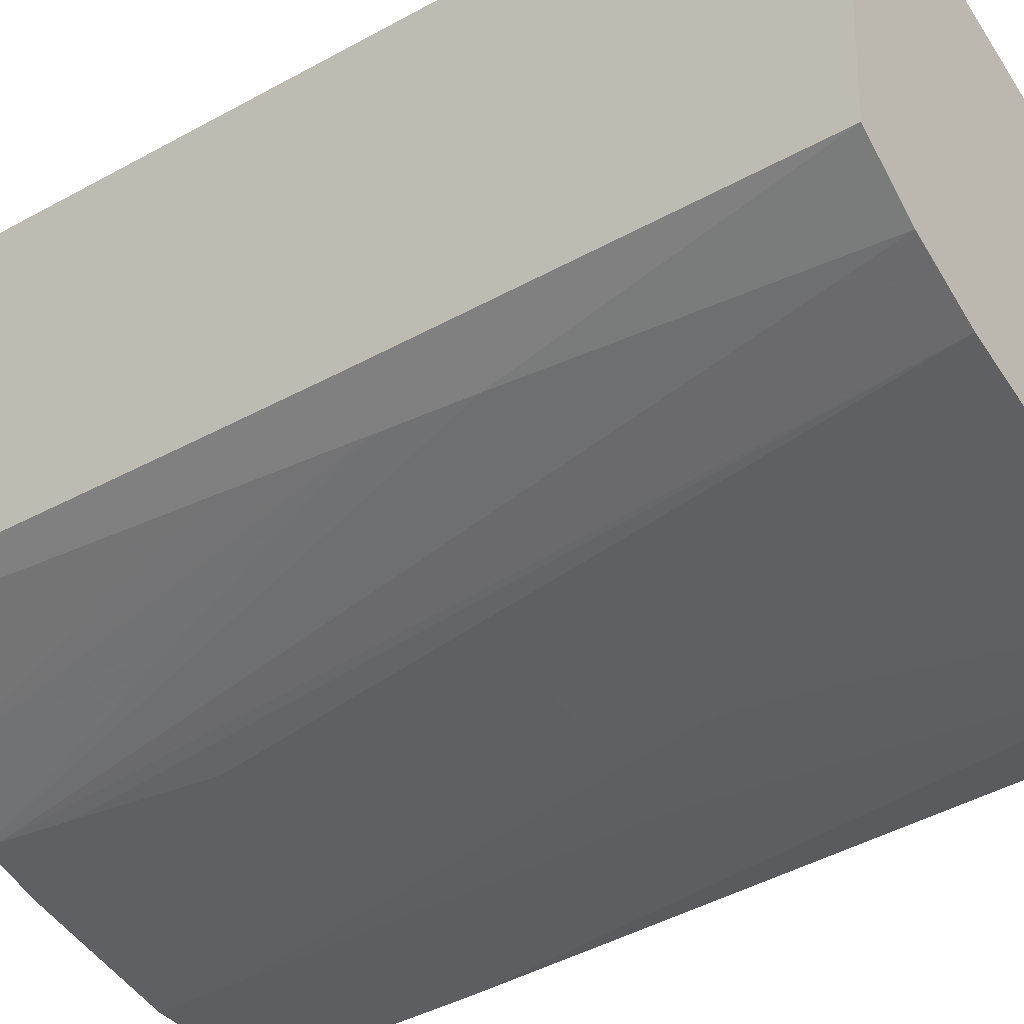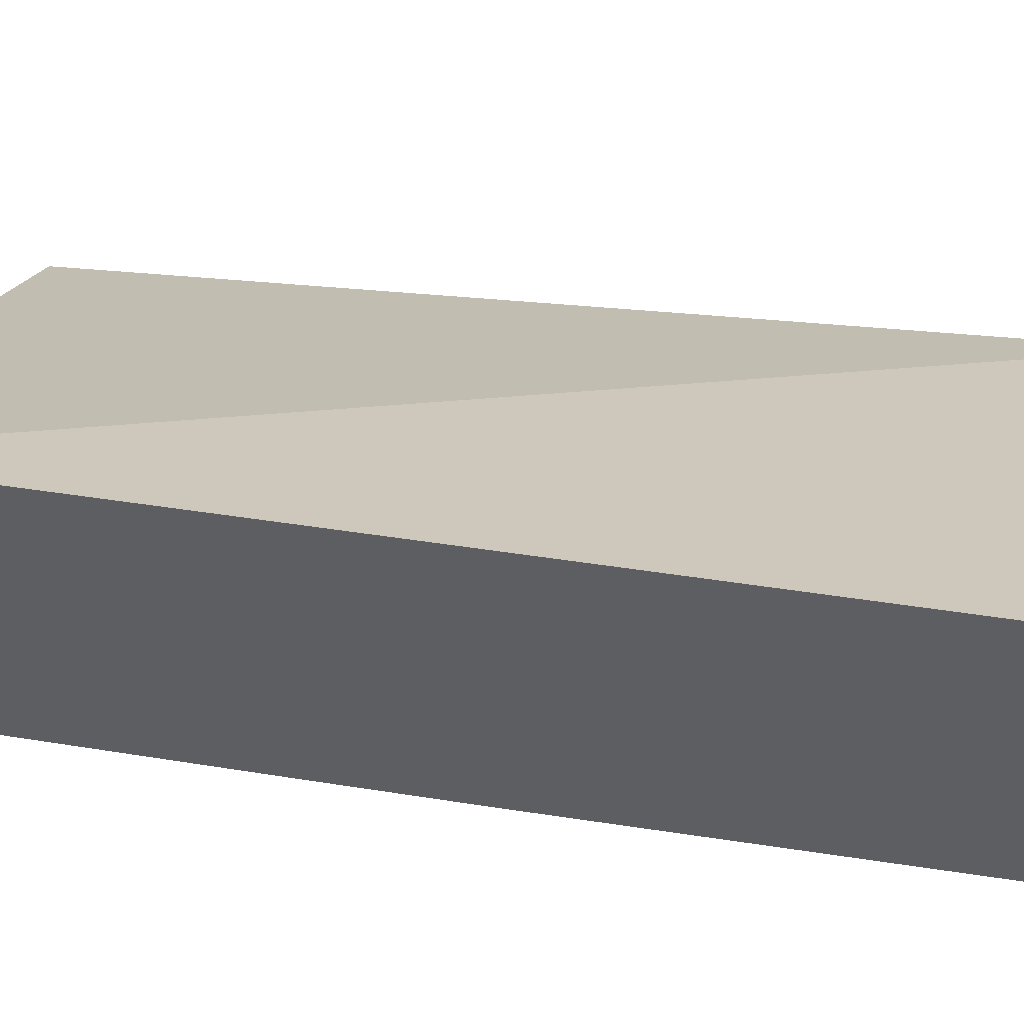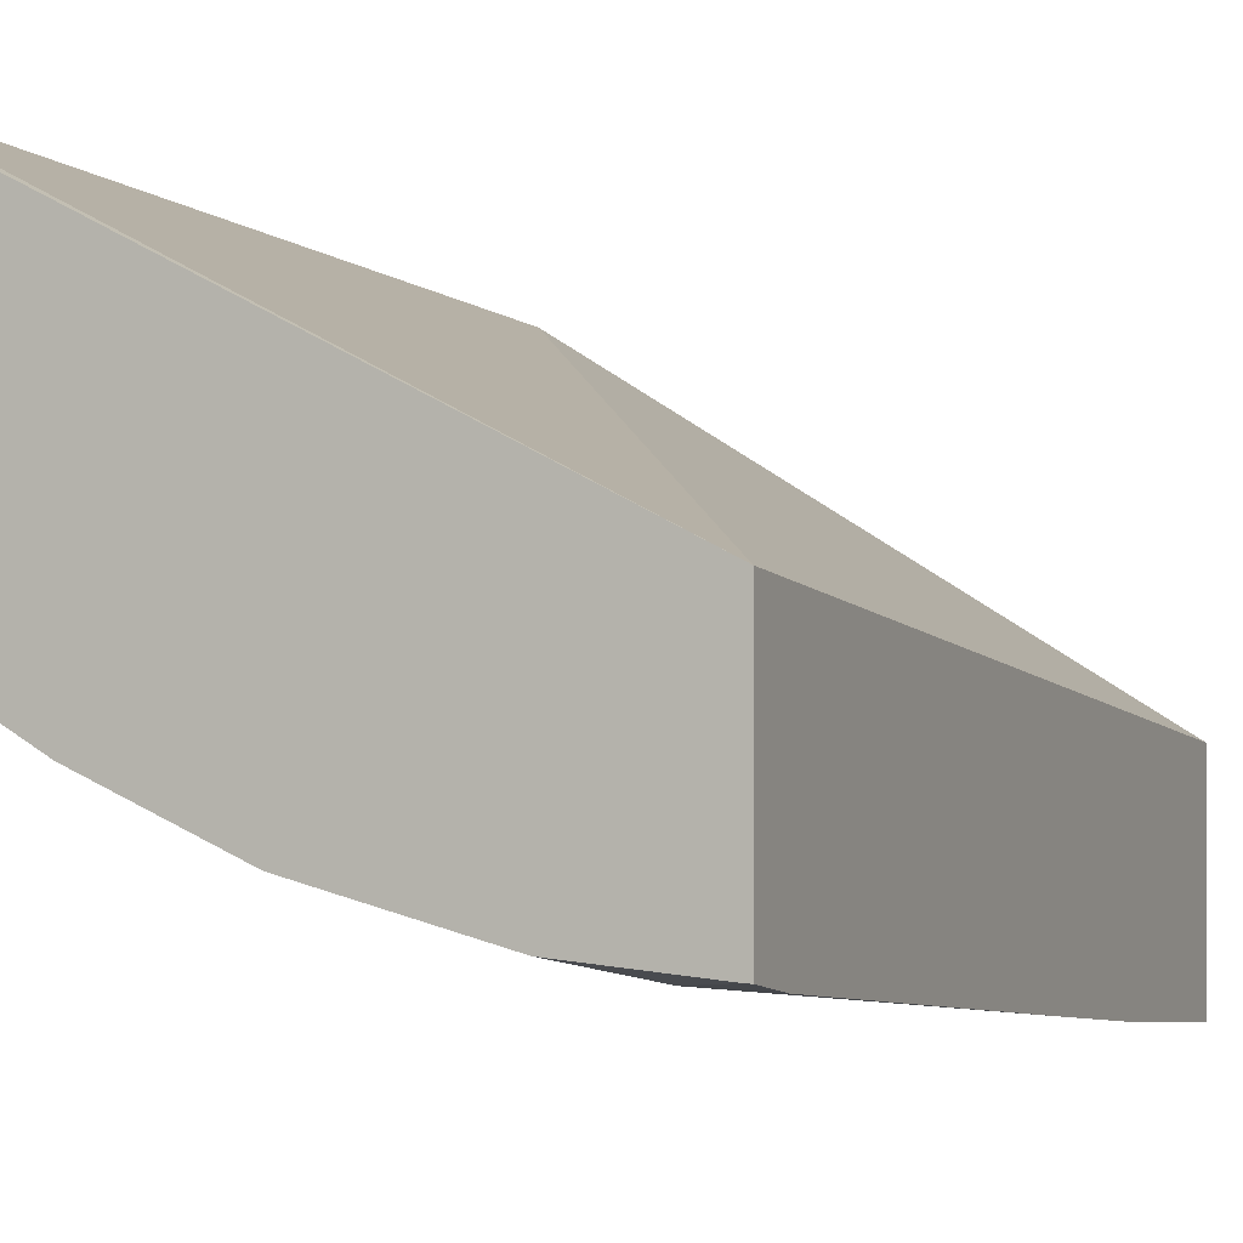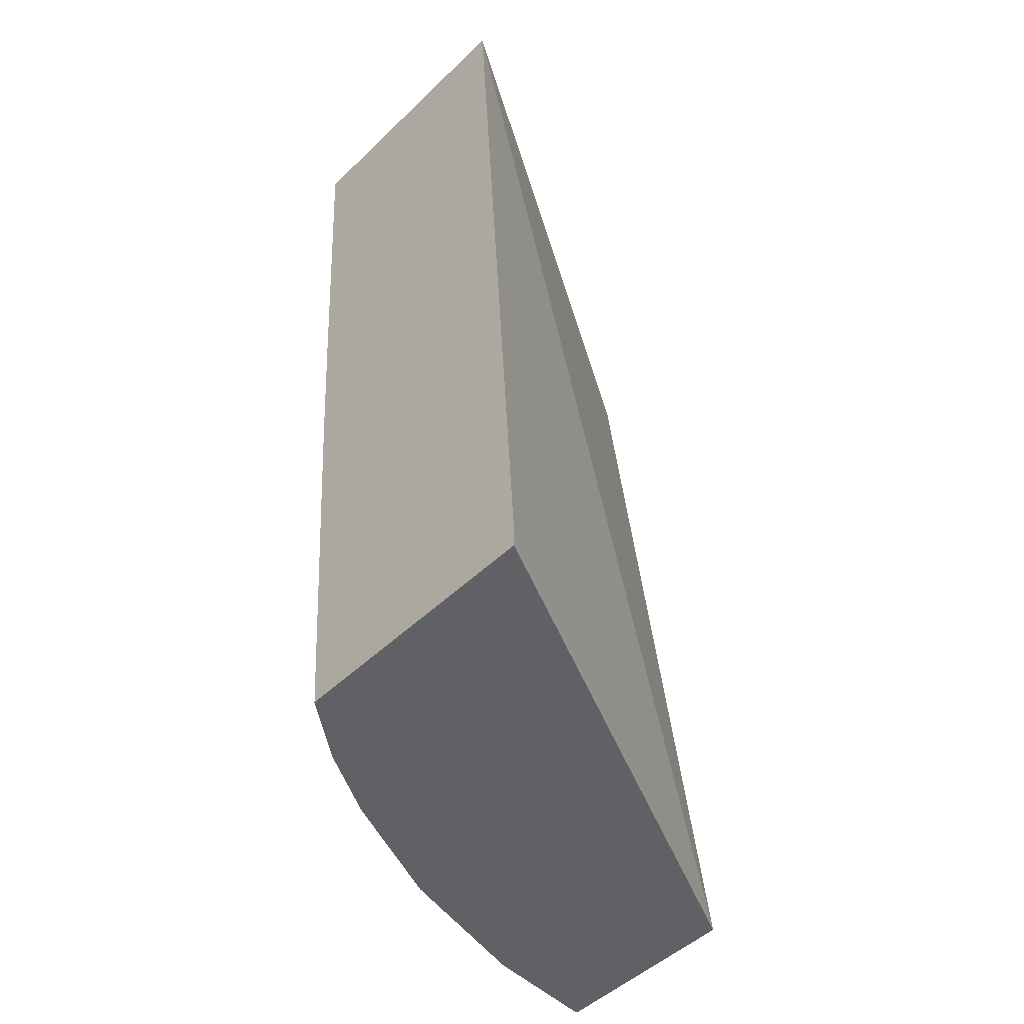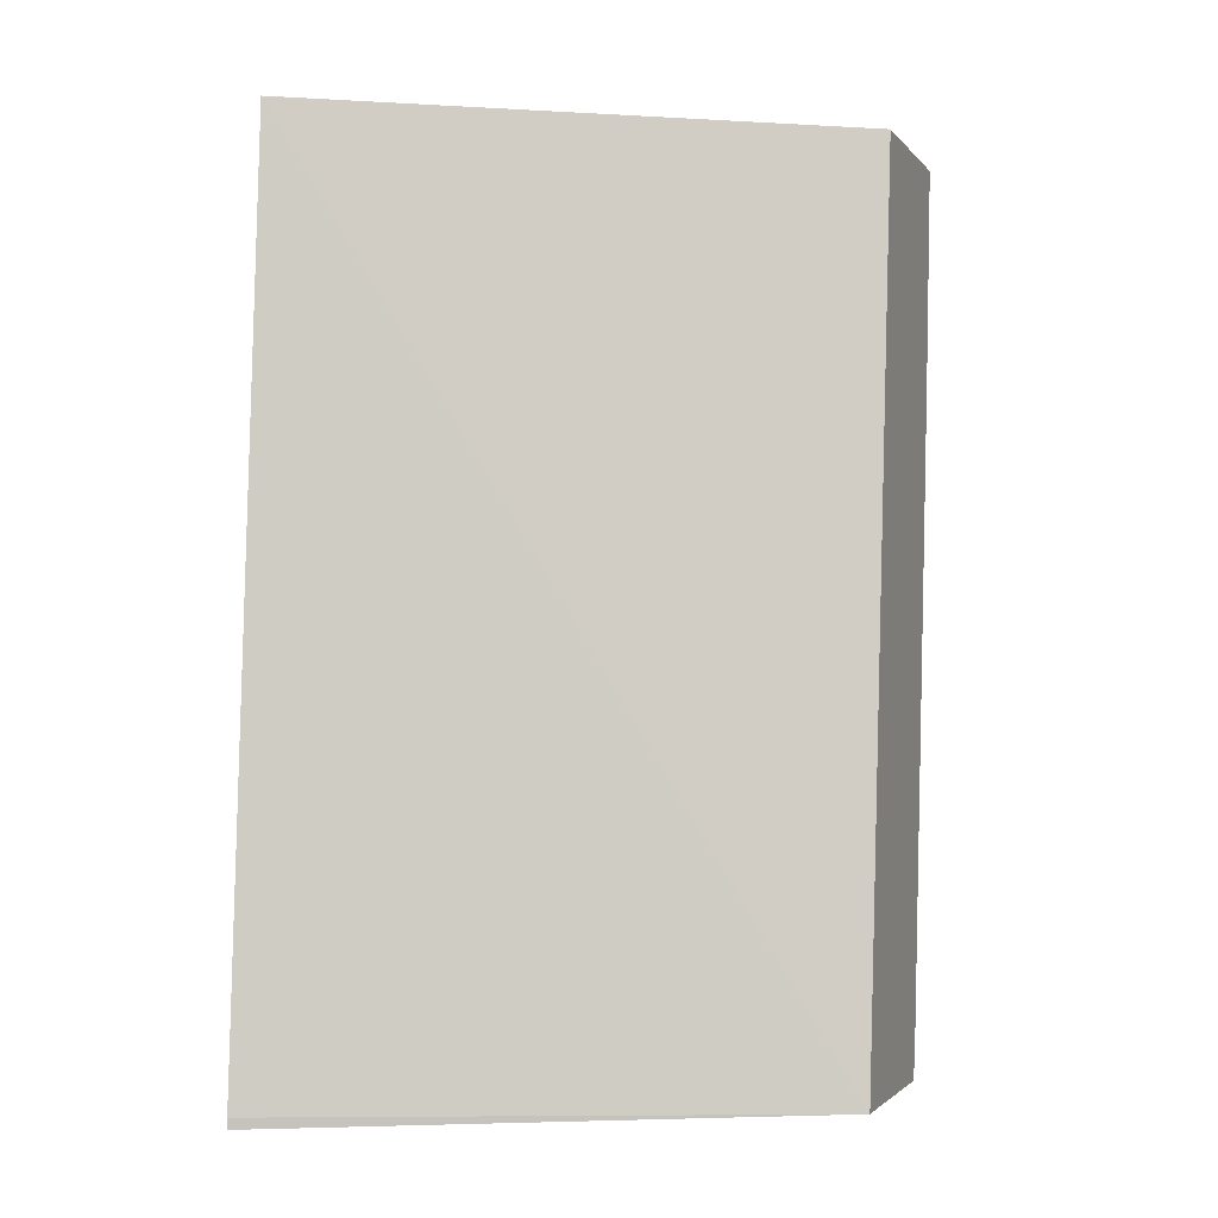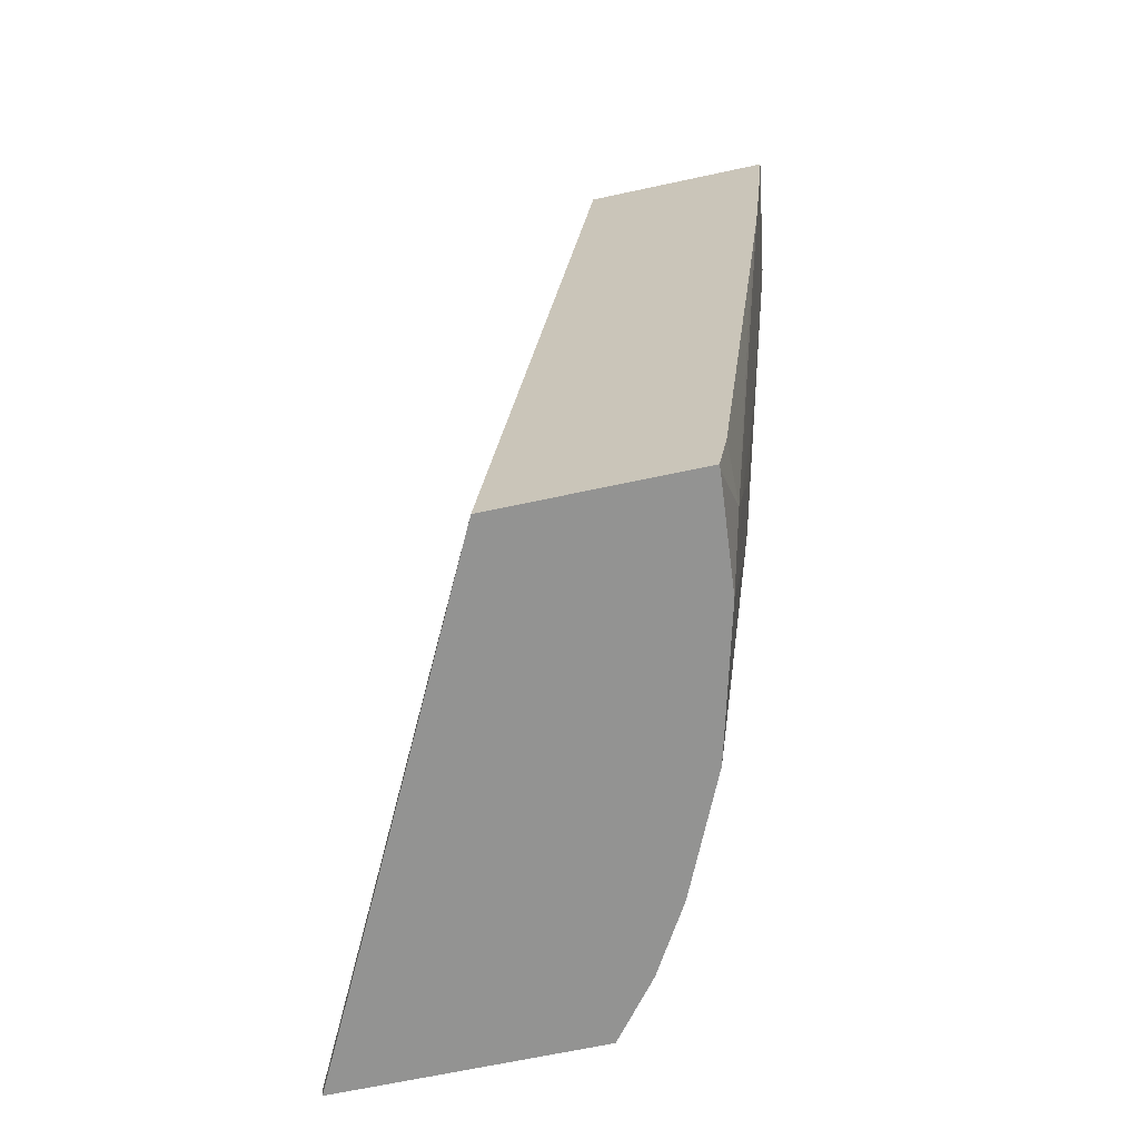
<metadata>
{"format":"obj","ext":"obj","renderer":"f3d","projection":"perspective","resolution":1024,"background":"white","views":[{"elev":-28.1,"azim":126.9,"up":"+Y"},{"elev":48.3,"azim":102.9,"up":"+Y"},{"elev":-0.3,"azim":-157.7,"up":"+Y"},{"elev":-47.8,"azim":137.2,"up":"+Z"},{"elev":-2.0,"azim":-161.5,"up":"+Z"},{"elev":-66.7,"azim":-77.8,"up":"+Z"}]}
</metadata>
<code>
v 0.07148 -0.1913 0.09586
v 0.07148 -0.191 0.09183
v 0.07551 -0.1907 0.09586
v 0.07148 -0.1808 0.09586
v 0.07148 -0.1909 0.09107
v 0.07817 -0.1903 0.09586
v 0.09906 -0.1642 0.09586
v 0.07148 -0.175 0.0464
v 0.07148 -0.1902 0.08439
v 0.07817 -0.1898 0.09107
v 0.08523 -0.1875 0.09107
v 0.086 -0.1875 0.09586
v 0.0822 -0.1862 0.06383
v 0.08282 -0.1864 0.06875
v 0.08372 -0.1868 0.07619
v 0.08454 -0.1871 0.08363
v 0.09906 -0.1612 0.04698
v 0.09906 -0.1789 0.09586
v 0.09906 -0.1613 0.0464
v 0.07148 -0.1857 0.0464
v 0.07148 -0.1902 0.08363
v 0.07817 -0.1891 0.08363
v 0.08826 -0.1856 0.08363
v 0.08712 -0.1871 0.09586
v 0.07852 -0.1867 0.06133
v 0.08123 -0.1859 0.05887
v 0.08561 -0.1831 0.0464
v 0.07817 -0.1883 0.07619
v 0.08654 -0.1849 0.06875
v 0.08744 -0.1853 0.07619
v 0.09852 -0.1794 0.09586
v 0.09906 -0.1786 0.09107
v 0.09906 -0.1755 0.0464
v 0.07175 -0.1857 0.0464
v 0.07148 -0.1862 0.04916
v 0.07148 -0.1893 0.07619
v 0.07483 -0.1861 0.04955
v 0.0761 -0.1864 0.05386
v 0.08895 -0.1859 0.09107
v 0.09214 -0.1802 0.0464
v 0.08846 -0.1865 0.09586
v 0.07817 -0.1875 0.06875
v 0.07768 -0.1852 0.0464
v 0.09812 -0.1798 0.09586
v 0.09795 -0.1796 0.09107
v 0.09741 -0.1791 0.07619
v 0.09906 -0.1782 0.08363
v 0.09586 -0.178 0.04642
v 0.09598 -0.1779 0.0464
v 0.09906 -0.1768 0.06342
v 0.09711 -0.1789 0.06875
v 0.09689 -0.1787 0.06385
v 0.08929 -0.186 0.09506
v 0.09586 -0.178 0.0464
v 0.08934 -0.1861 0.09586
v 0.09264 -0.1838 0.09586
v 0.09906 -0.1775 0.0726
v 0.09906 -0.1777 0.07619
v 0.09906 -0.1772 0.06875
f 1 2 3
f 1 3 6
f 1 6 12
f 1 12 24
f 1 24 41
f 1 41 55
f 1 55 56
f 1 56 44
f 1 44 31
f 1 31 18
f 1 18 7
f 1 7 4
f 1 4 8
f 1 8 20
f 1 20 35
f 1 35 36
f 1 36 21
f 1 21 9
f 1 9 5
f 1 5 2
f 2 5 3
f 3 5 6
f 4 7 8
f 5 9 10
f 5 10 6
f 6 11 12
f 6 10 13
f 6 13 14
f 6 14 15
f 6 15 16
f 6 16 11
f 7 17 8
f 7 18 32
f 7 32 47
f 7 47 58
f 7 58 57
f 7 57 59
f 7 59 50
f 7 50 33
f 7 33 19
f 7 19 17
f 8 17 19
f 8 19 33
f 8 33 49
f 8 49 54
f 8 54 40
f 8 40 27
f 8 27 43
f 8 43 34
f 8 34 20
f 9 21 10
f 10 21 22
f 10 22 13
f 11 16 23
f 11 23 12
f 12 23 24
f 13 25 26
f 13 26 27
f 13 27 14
f 13 22 28
f 13 28 25
f 14 27 29
f 14 29 15
f 15 30 16
f 15 29 30
f 16 30 23
f 18 31 32
f 20 34 35
f 21 36 37
f 21 37 38
f 21 38 22
f 22 38 28
f 23 39 24
f 23 30 40
f 23 40 39
f 24 39 41
f 25 28 42
f 25 42 38
f 25 38 26
f 26 38 43
f 26 43 27
f 27 40 30
f 27 30 29
f 28 38 42
f 31 44 45
f 31 45 32
f 32 45 46
f 32 46 47
f 33 48 49
f 33 50 51
f 33 51 52
f 33 52 48
f 34 43 37
f 34 37 35
f 35 37 36
f 37 43 38
f 39 53 41
f 39 40 53
f 40 54 48
f 40 48 53
f 41 53 55
f 44 56 45
f 45 56 46
f 46 57 58
f 46 58 47
f 46 56 51
f 46 51 59
f 46 59 57
f 48 54 49
f 48 52 53
f 50 59 51
f 51 56 55
f 51 55 52
f 52 55 53

</code>
